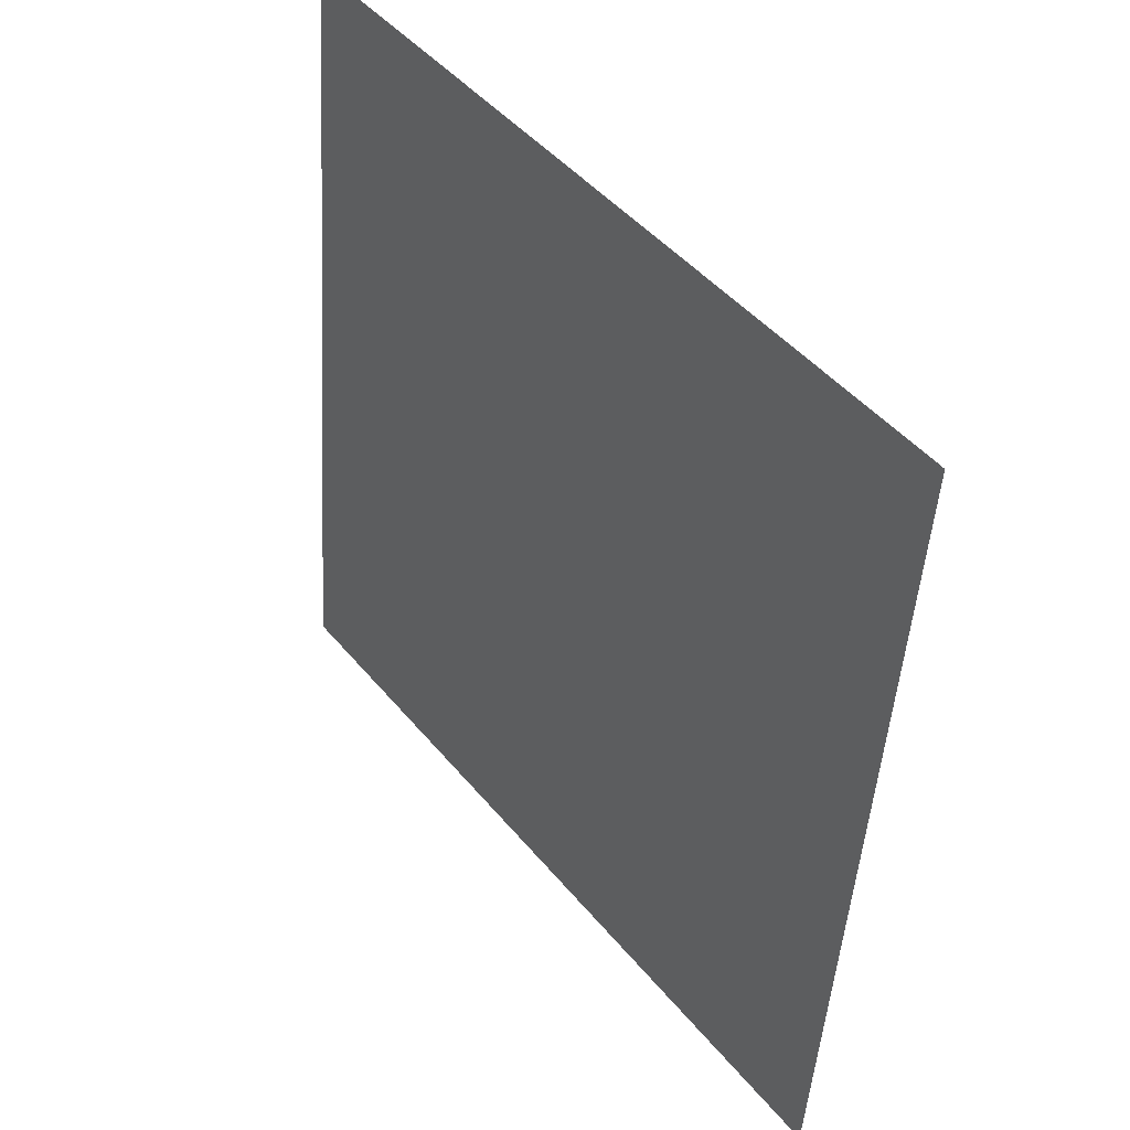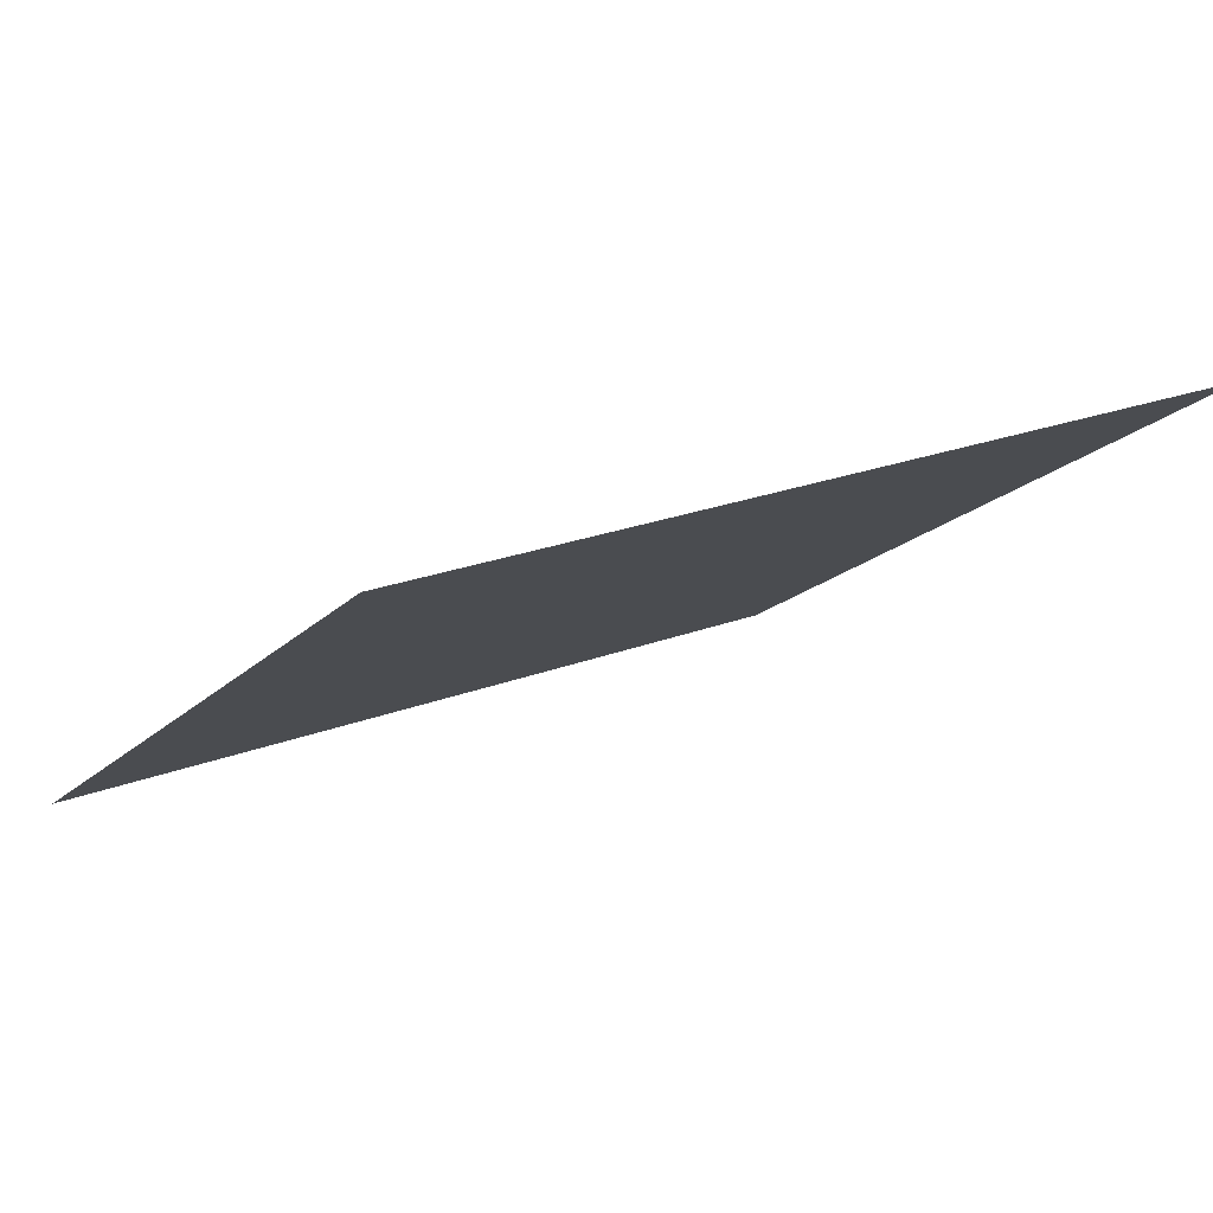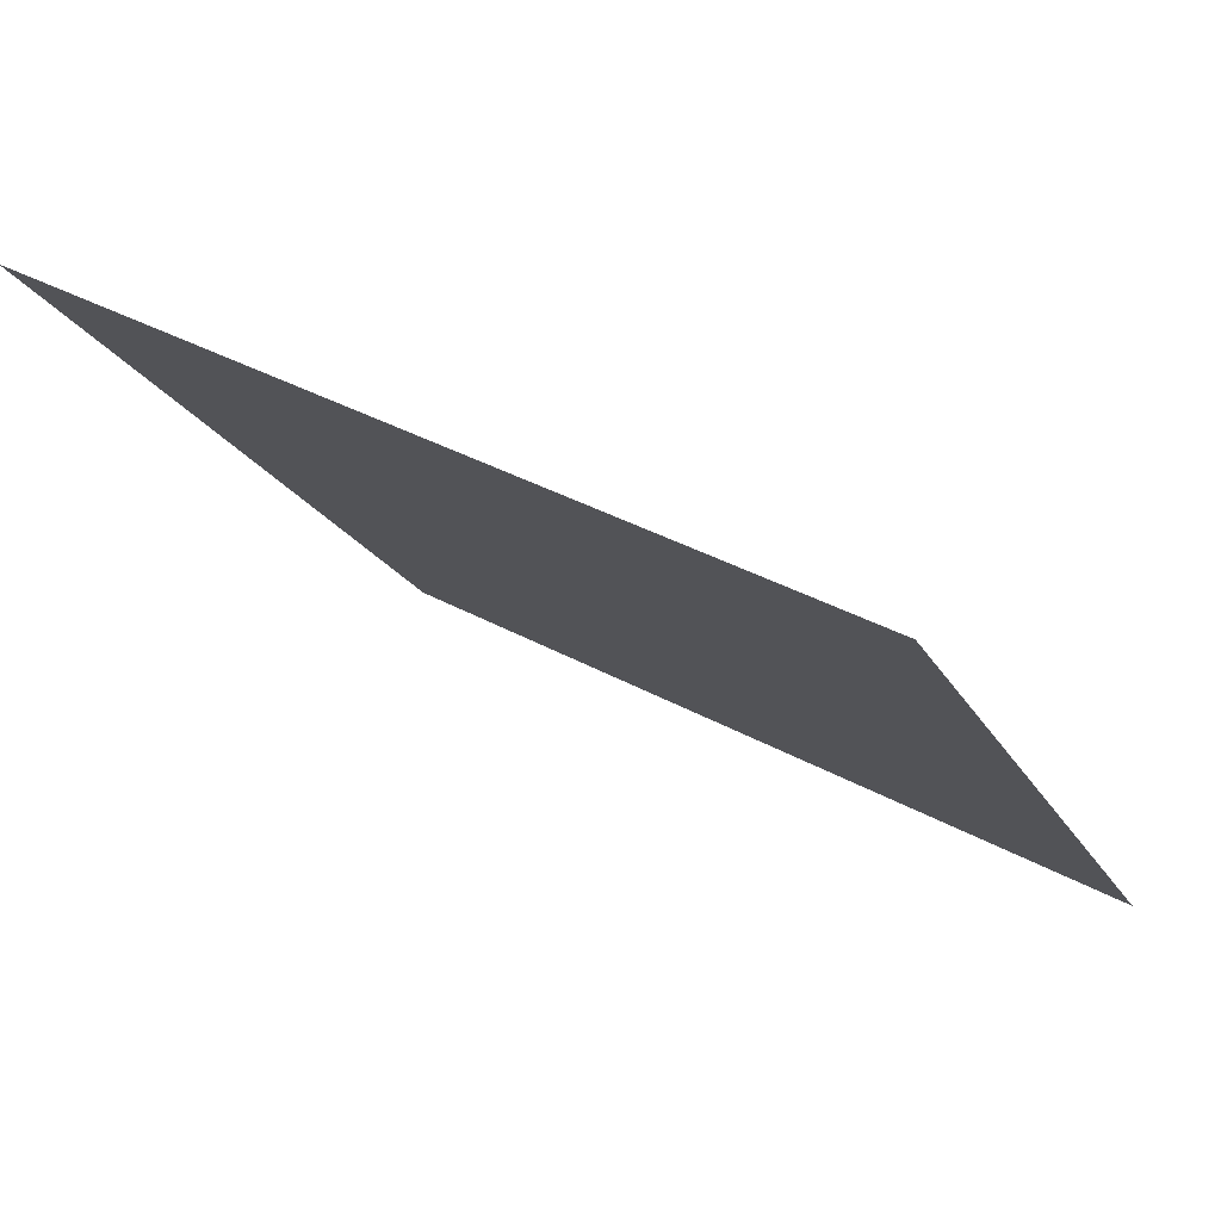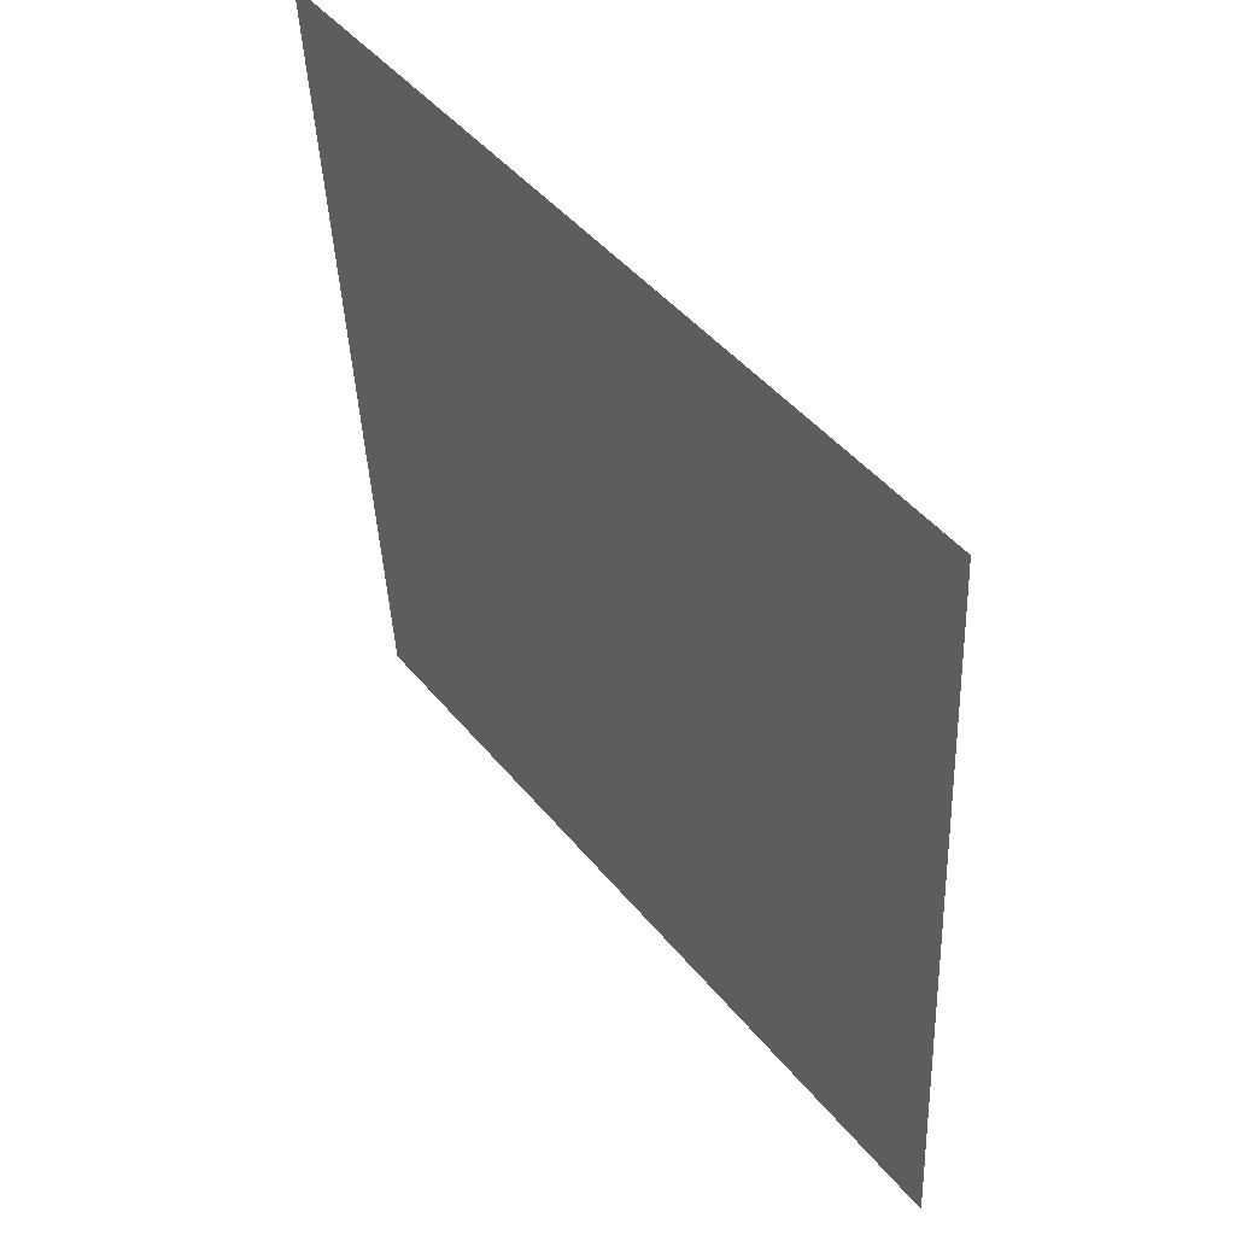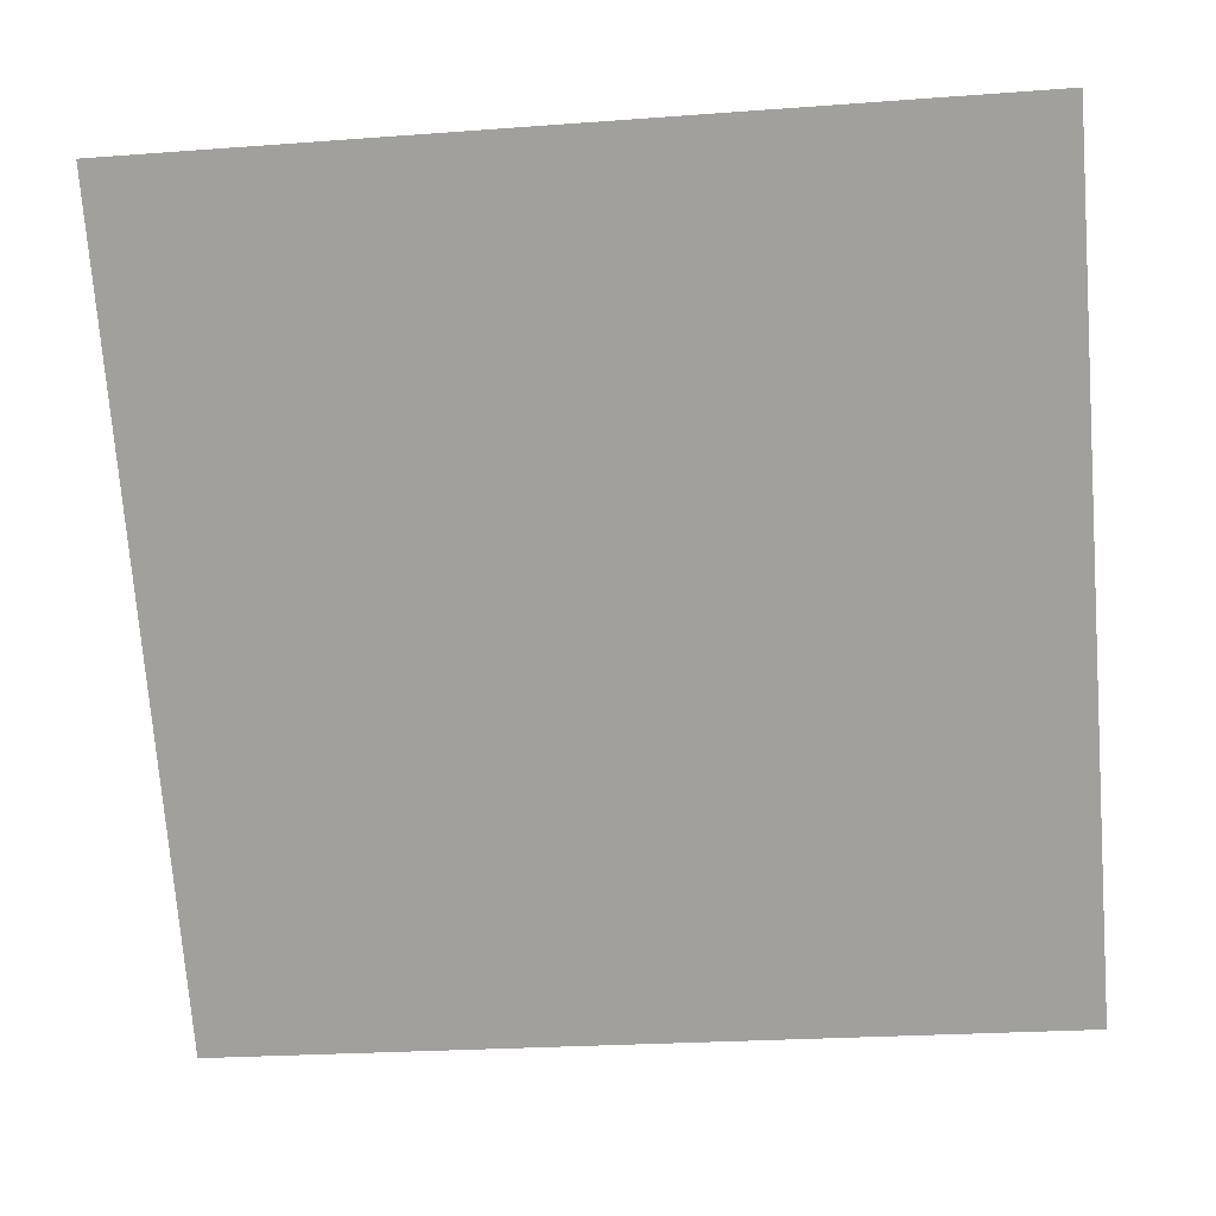
<metadata>
{"format":"obj","ext":"obj","renderer":"f3d","projection":"perspective","resolution":1024,"background":"white","views":[{"elev":-47.1,"azim":-95.0,"up":"+Z"},{"elev":26.3,"azim":-32.0,"up":"+Y"},{"elev":39.4,"azim":-146.8,"up":"+Z"},{"elev":-41.9,"azim":-88.9,"up":"+Z"},{"elev":-19.6,"azim":-174.3,"up":"+Z"}]}
</metadata>
<code>
v -0.04697 0.7478 0.455
v -0.05353 0.7479 0.4551
v -0.05341 0.7518 0.4603
v -0.04685 0.7517 0.4603
f 4 3 2 1

</code>
